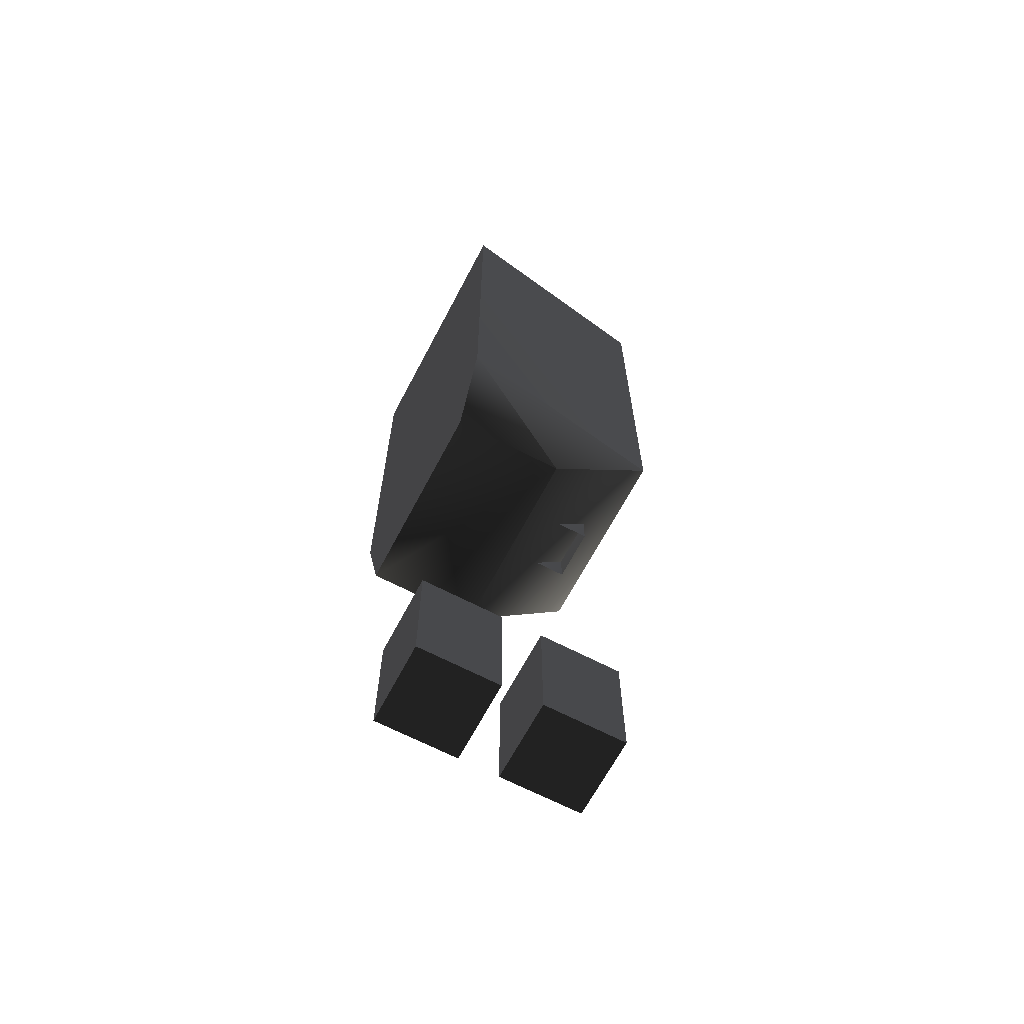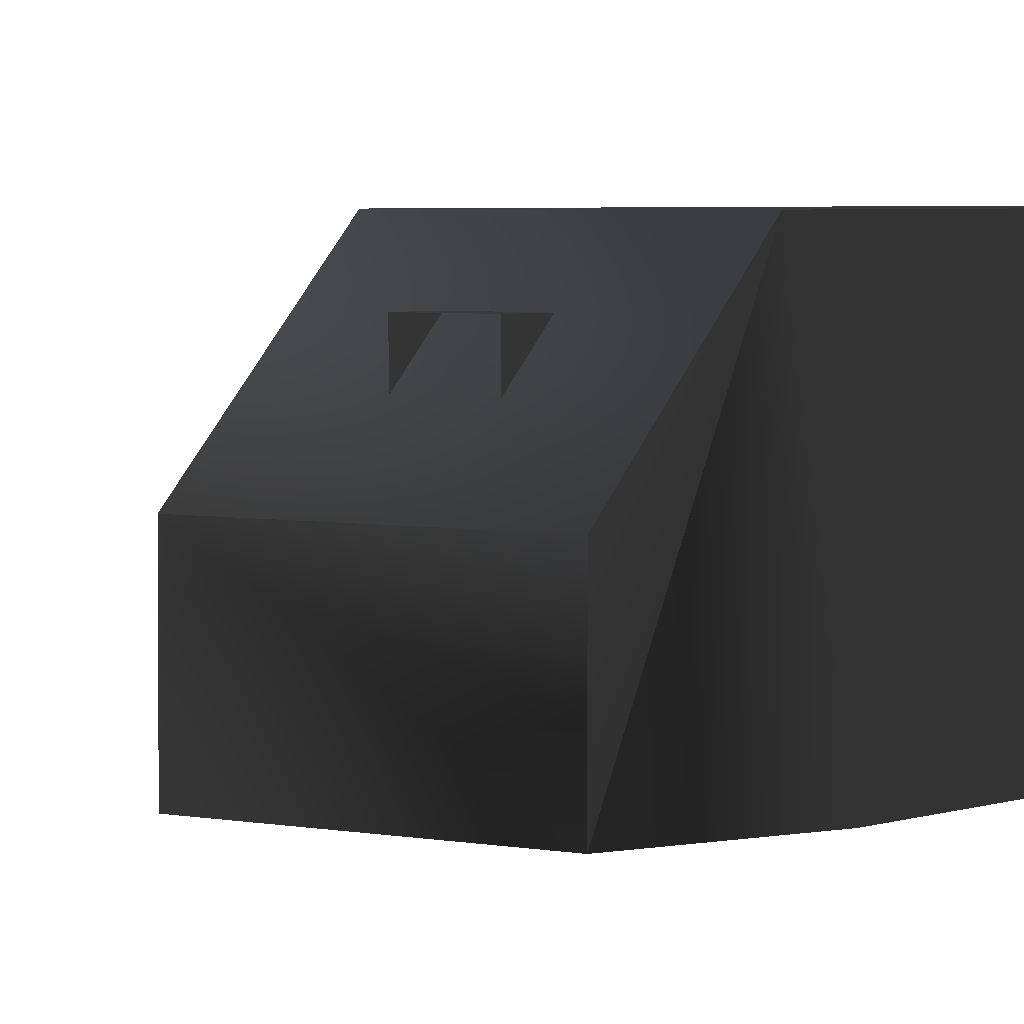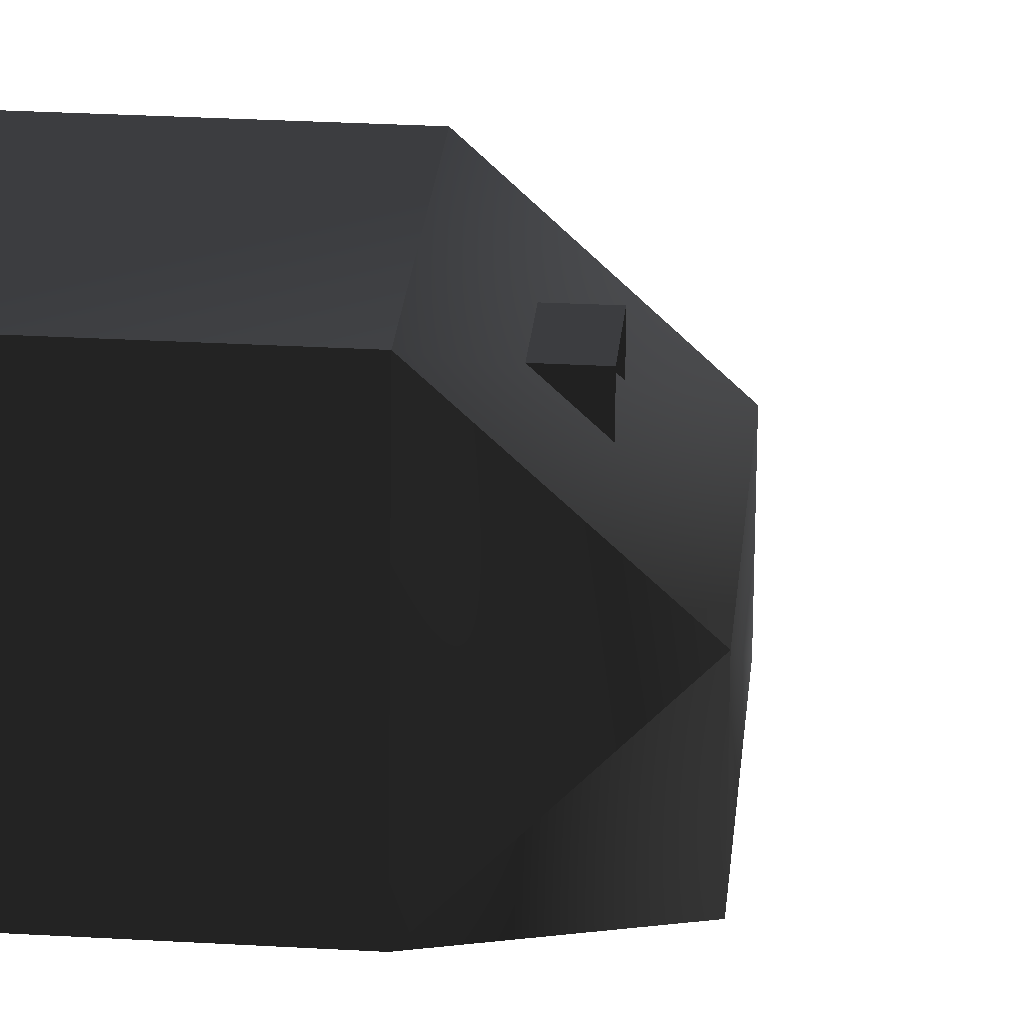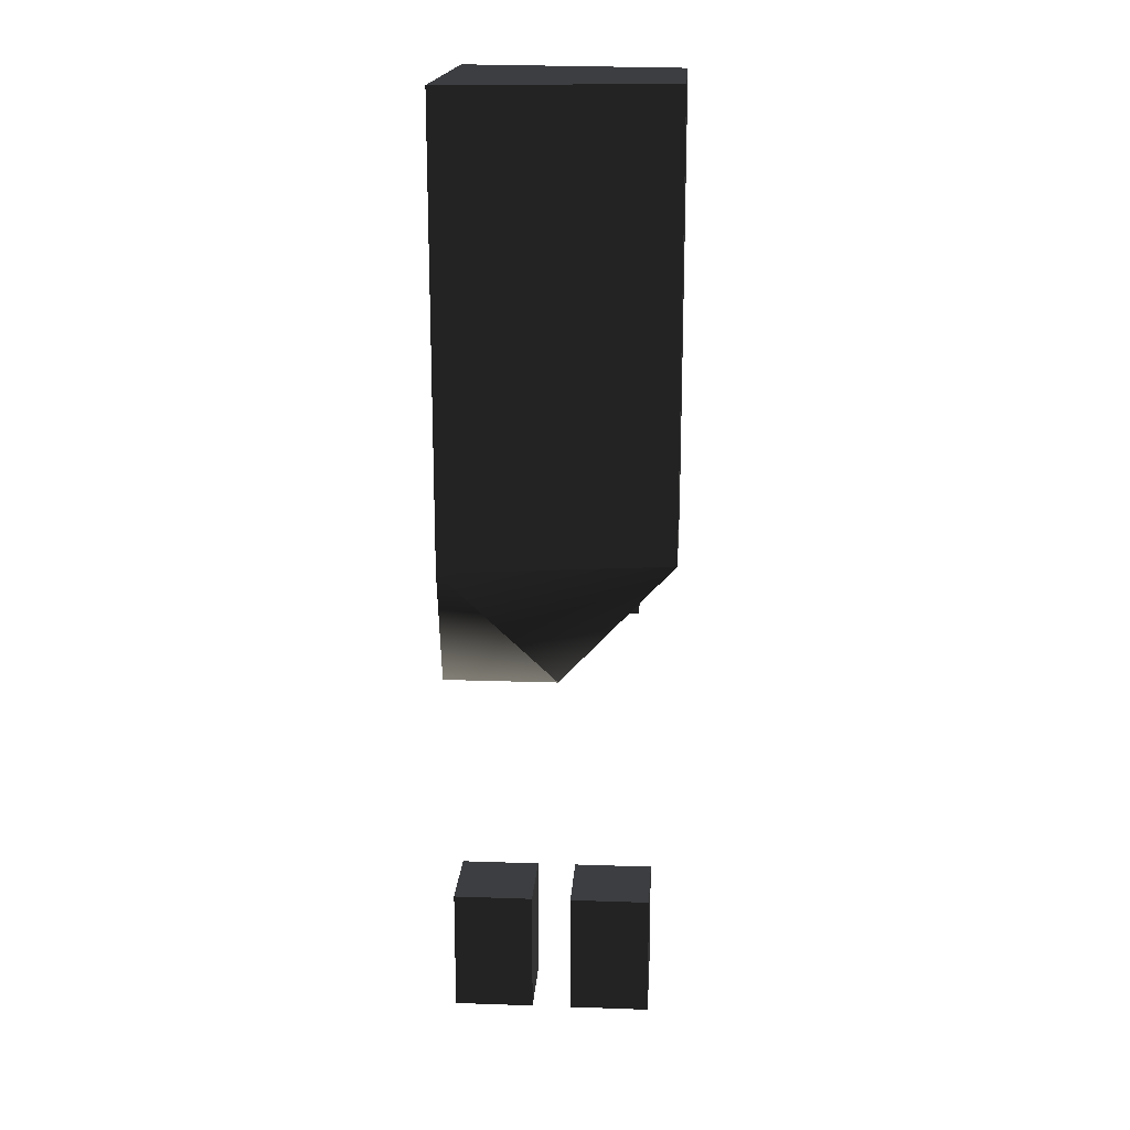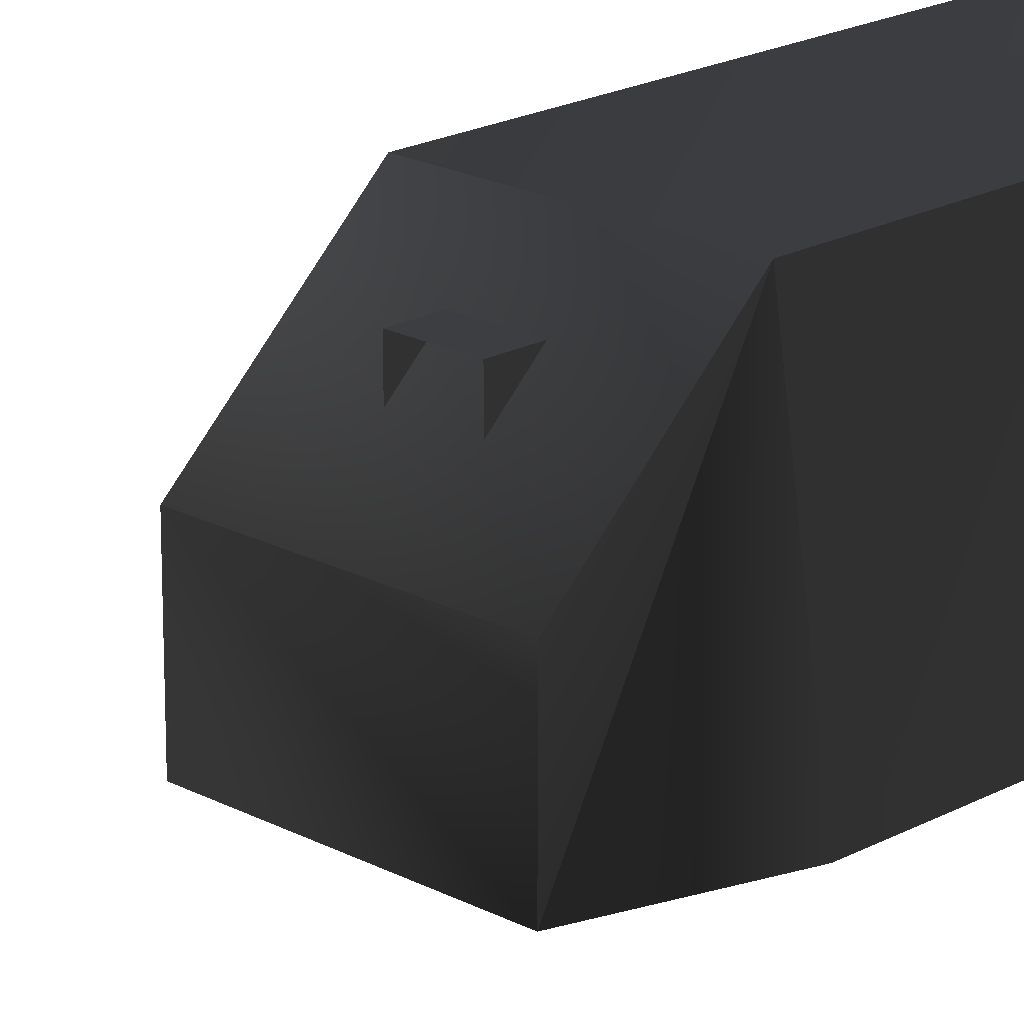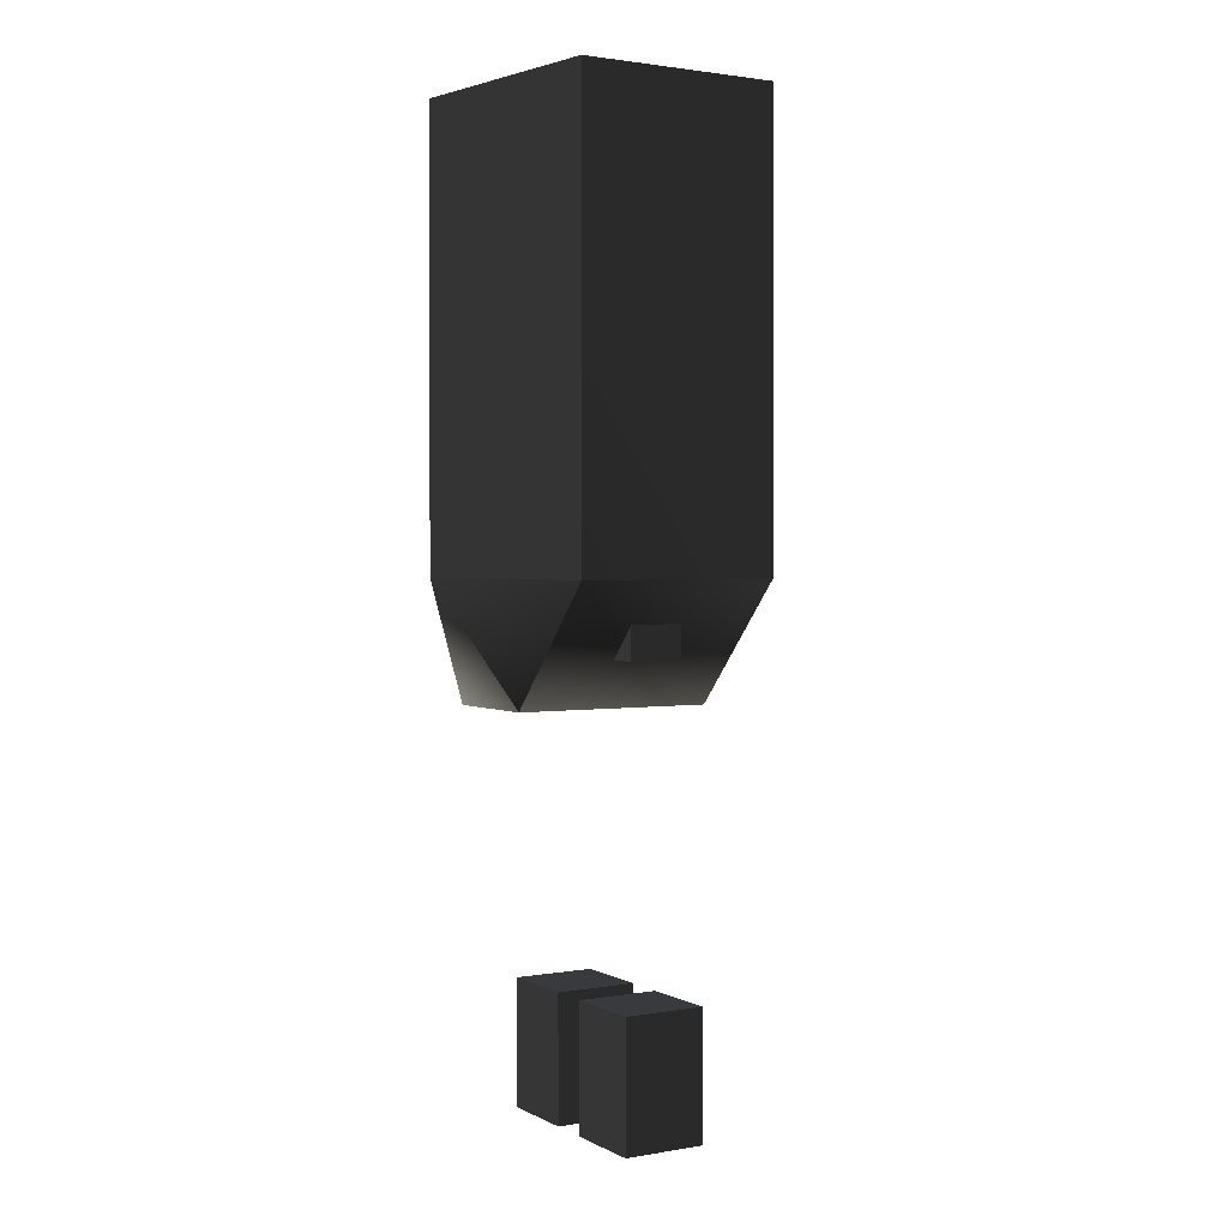
<metadata>
{"format":"obj","ext":"obj","renderer":"f3d","projection":"perspective","resolution":1024,"background":"white","views":[{"elev":-66.0,"azim":62.3,"up":"+Z"},{"elev":3.5,"azim":-142.9,"up":"+Y"},{"elev":27.3,"azim":95.2,"up":"+Y"},{"elev":18.1,"azim":93.8,"up":"+Z"},{"elev":19.7,"azim":-135.3,"up":"+Y"},{"elev":1.7,"azim":149.2,"up":"+Z"}]}
</metadata>
<code>
v  -0.01527 0.008101 -0.148
v  -0.01466 0.008597 0.03443
v  -0.01466 0.03815 0.03443
v  -0.01527 0.03865 -0.148
v  0.01527 0.008101 -0.148
v  0.01466 0.008597 0.03443
v  0.01527 0.03865 -0.148
v  0.01466 0.03815 0.03443
v  -0.0238 -0.000425 -0.4038
v  -0.0238 -0.000425 -0.3303
v  -0.0238 0.04718 -0.3303
v  -0.0238 0.04718 -0.4038
v  0.0238 -0.000425 -0.3303
v  0.0238 0.04718 -0.3303
v  0.0238 -0.000425 -0.4038
v  0.0238 0.04718 -0.4038
v  -0.01527 0.07906 -0.148
v  -0.01466 0.07956 0.03443
v  -0.01466 0.1091 0.03443
v  -0.01527 0.1096 -0.148
v  0.01527 0.07906 -0.148
v  0.01466 0.07956 0.03443
v  0.01527 0.1096 -0.148
v  0.01466 0.1091 0.03443
v  -0.0238 0.07054 -0.4038
v  -0.0238 0.07054 -0.3303
v  -0.0238 0.1181 -0.3303
v  -0.0238 0.1181 -0.4038
v  0.0238 0.07054 -0.3303
v  0.0238 0.1181 -0.3303
v  0.0238 0.07054 -0.4038
v  0.0238 0.1181 -0.4038
v  -0.05841 1.4e-05 -0.1755
v  -0.05841 0.06564 -0.1755
v  0.0577 0.06564 -0.1755
v  0.0577 1.4e-05 -0.1755
v  -0.05841 0.1318 -0.1051
v  0.0577 0.1318 -0.1051
v  -0.05841 0.1318 0.1547
v  0.0577 0.1318 0.1547
v  0.07739 1.4e-05 -0.1053
v  0.07739 1.4e-05 0.1548
v  -0.07834 1.4e-05 0.1548
v  -0.07834 1.4e-05 -0.1053
v  -0.05533 0.07389 -0.0176
v  -0.05533 0.1227 0.03416
v  -0.03788 0.131 0.005792
v  -0.03788 0.1007 -0.02672
v  0.03792 0.131 0.005792
v  0.03792 0.1007 -0.02672
v  0.05538 0.1227 0.03416
v  0.05538 0.07389 -0.0176
g frm-bwepbar1
f 1 2 3
f 1 3 4
f 5 2 1
f 5 6 2
f 6 5 7
f 6 7 8
f 4 3 8
f 4 8 7
g frm-bwepbar2
f 9 10 11
f 9 11 12
f 10 13 14
f 10 14 11
f 13 15 16
f 13 16 14
f 15 9 12
f 15 12 16
f 15 13 10
f 15 10 9
f 12 11 14
f 12 14 16
g frm-twepbar1
f 17 18 19
f 17 19 20
f 21 18 17
f 21 22 18
f 22 21 23
f 22 23 24
f 20 19 24
f 20 24 23
g frm-twepbar2
f 25 26 27
f 25 27 28
f 26 29 30
f 26 30 27
f 29 31 32
f 29 32 30
f 31 25 28
f 31 28 32
f 31 29 26
f 31 26 25
f 28 27 30
f 28 30 32
g frm-wepbas1
f 33 34 35
f 33 35 36
f 34 37 38
f 34 38 35
f 37 39 40
f 37 40 38
f 41 36 35
f 41 35 38
f 38 42 41
f 38 40 42
f 43 44 33
f 43 33 36
f 43 36 41
f 43 41 42
f 37 34 33
f 37 33 44
f 44 39 37
f 44 43 39
f 39 43 42
f 40 39 42
g frm-wepbas2
f 45 46 47
f 45 47 48
f 48 47 49
f 48 49 50
f 46 51 49
f 46 49 47
f 52 45 48
f 52 48 50
f 51 52 50
f 51 50 49

</code>
